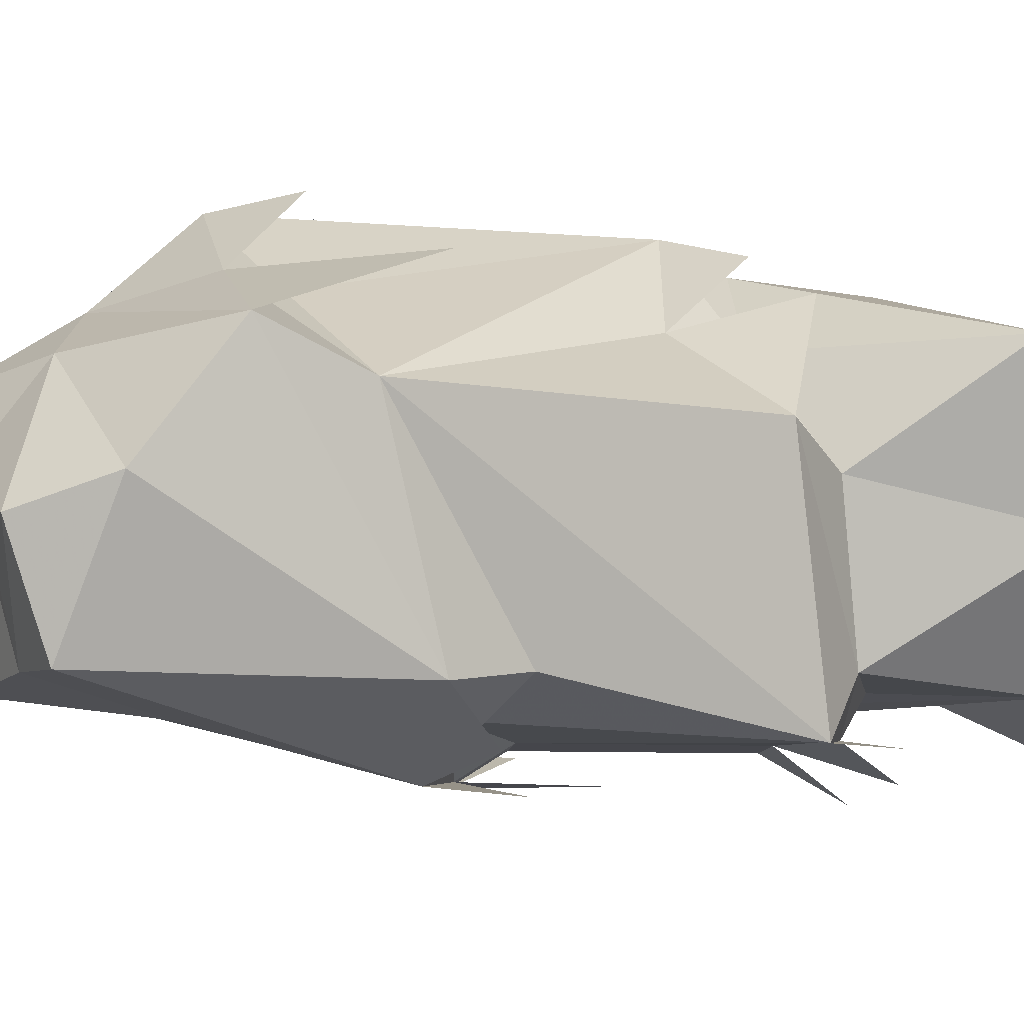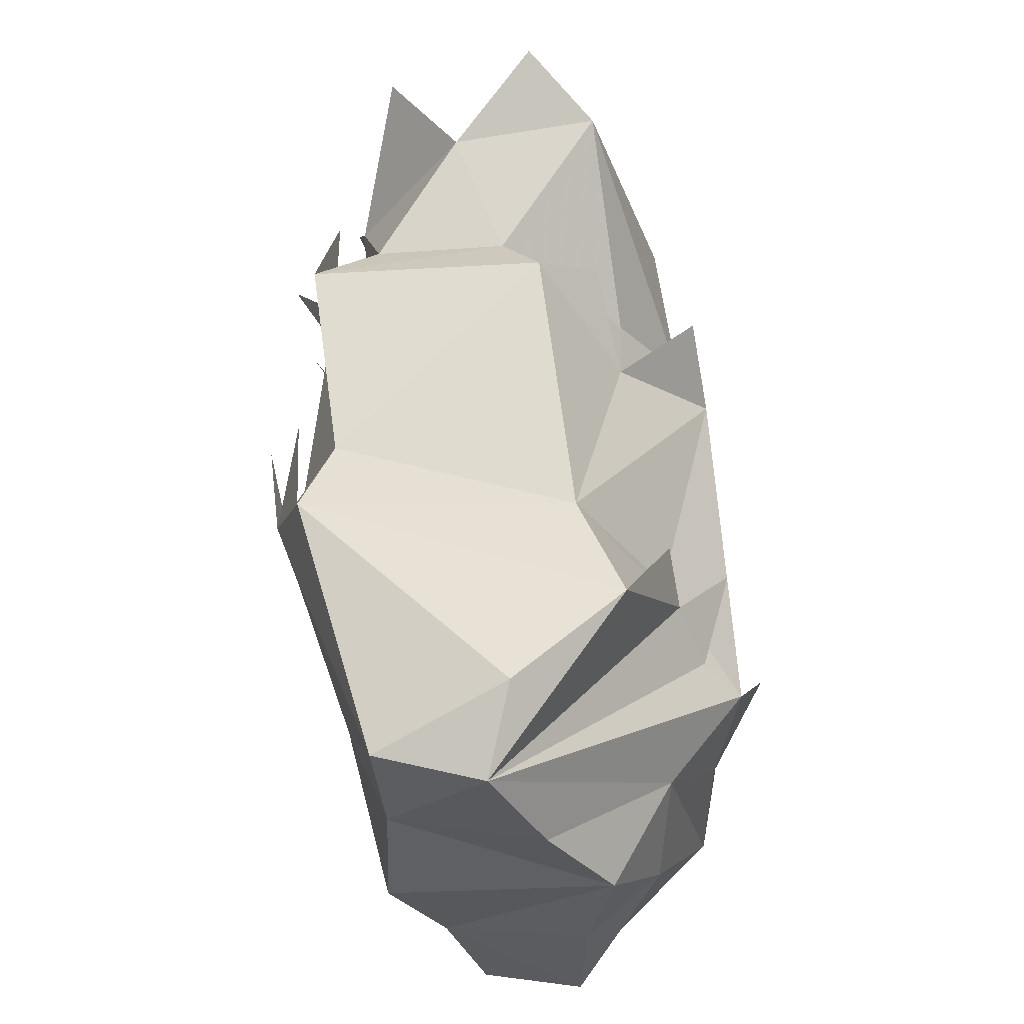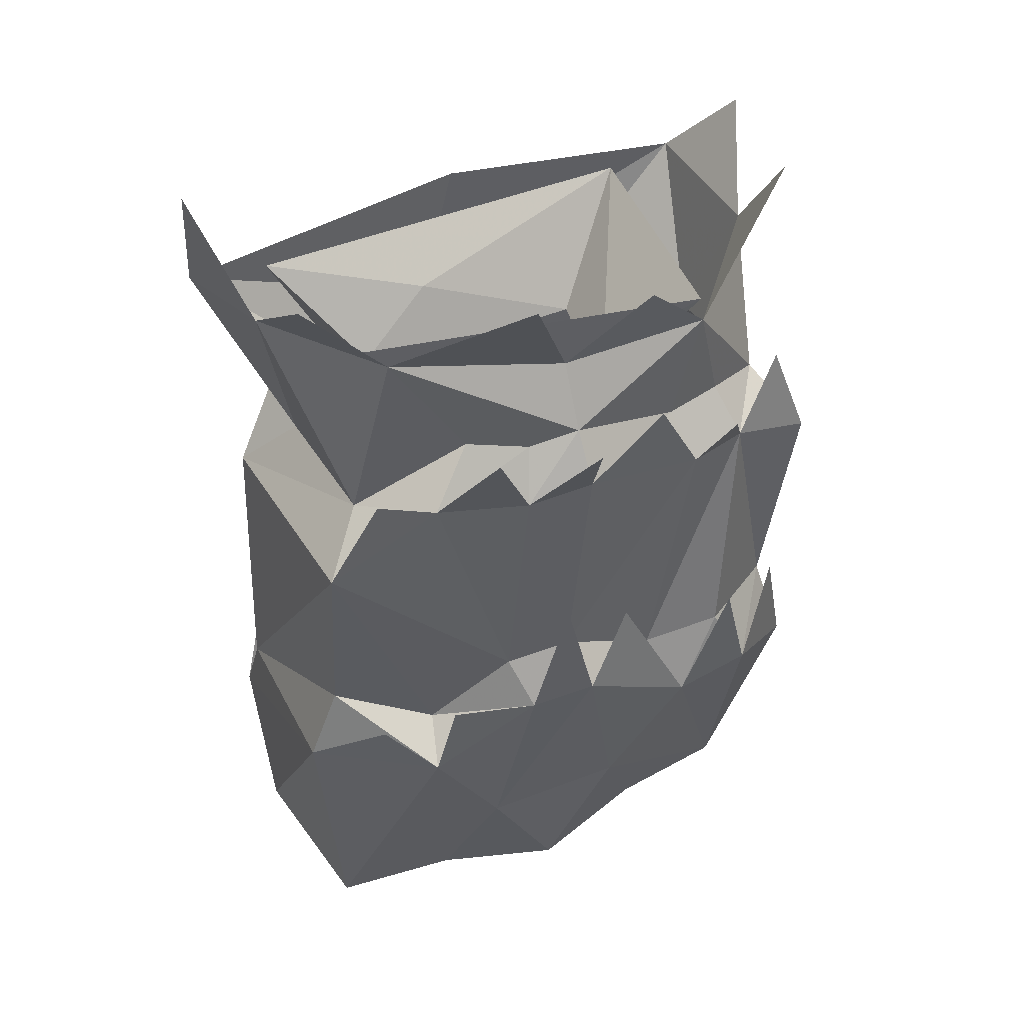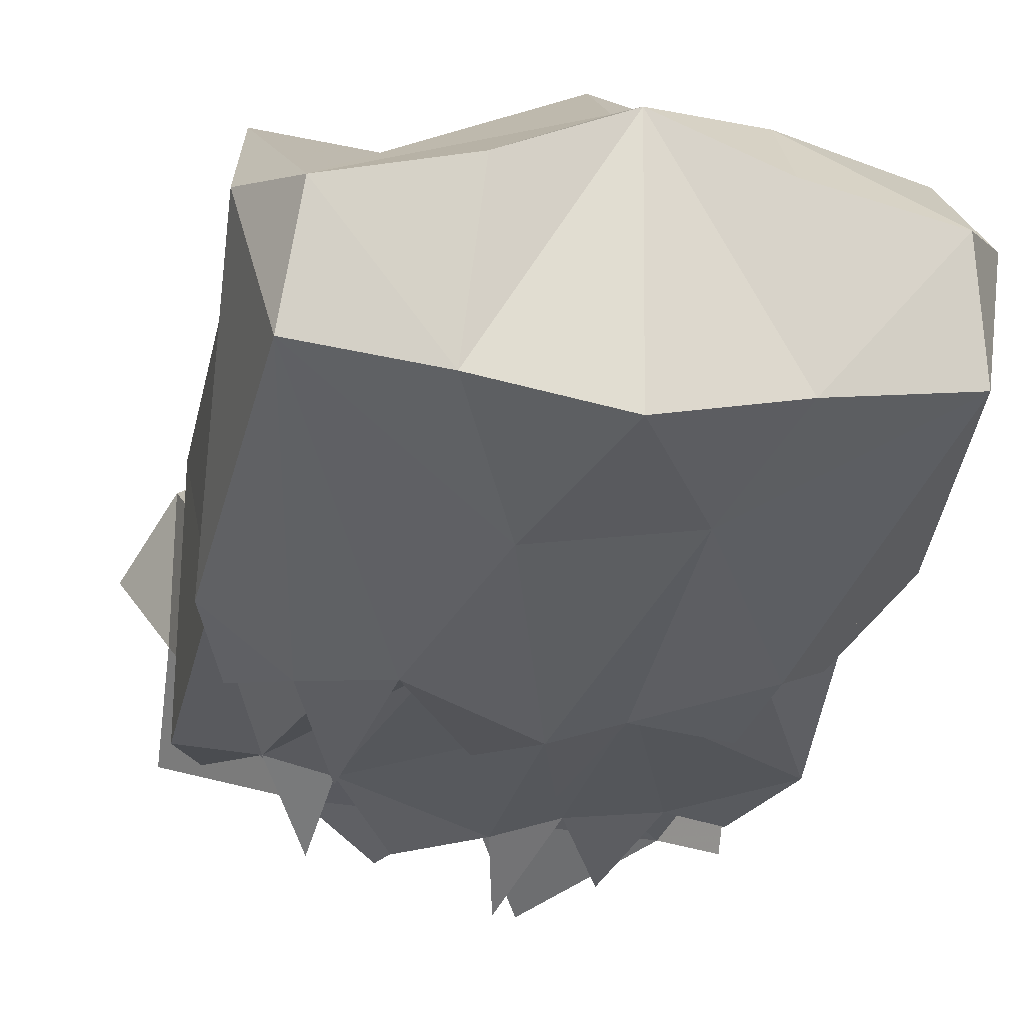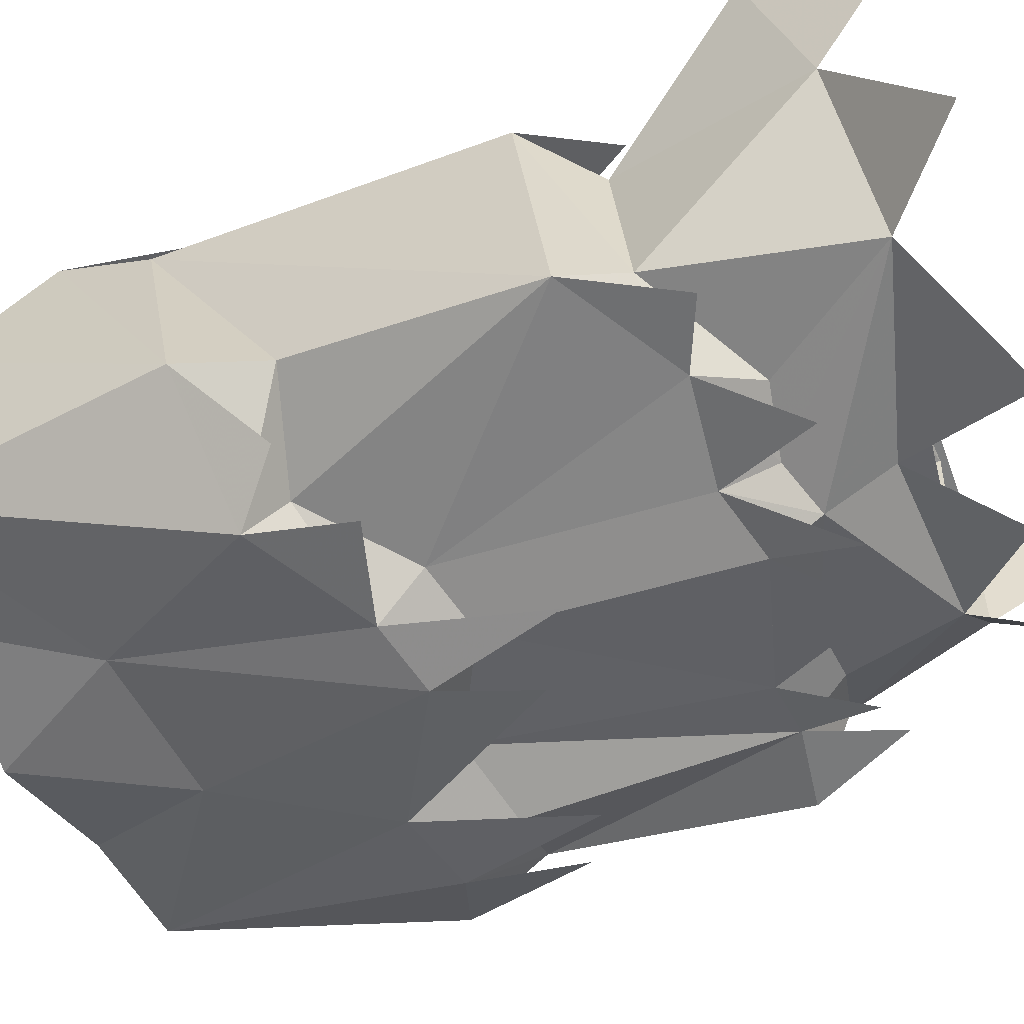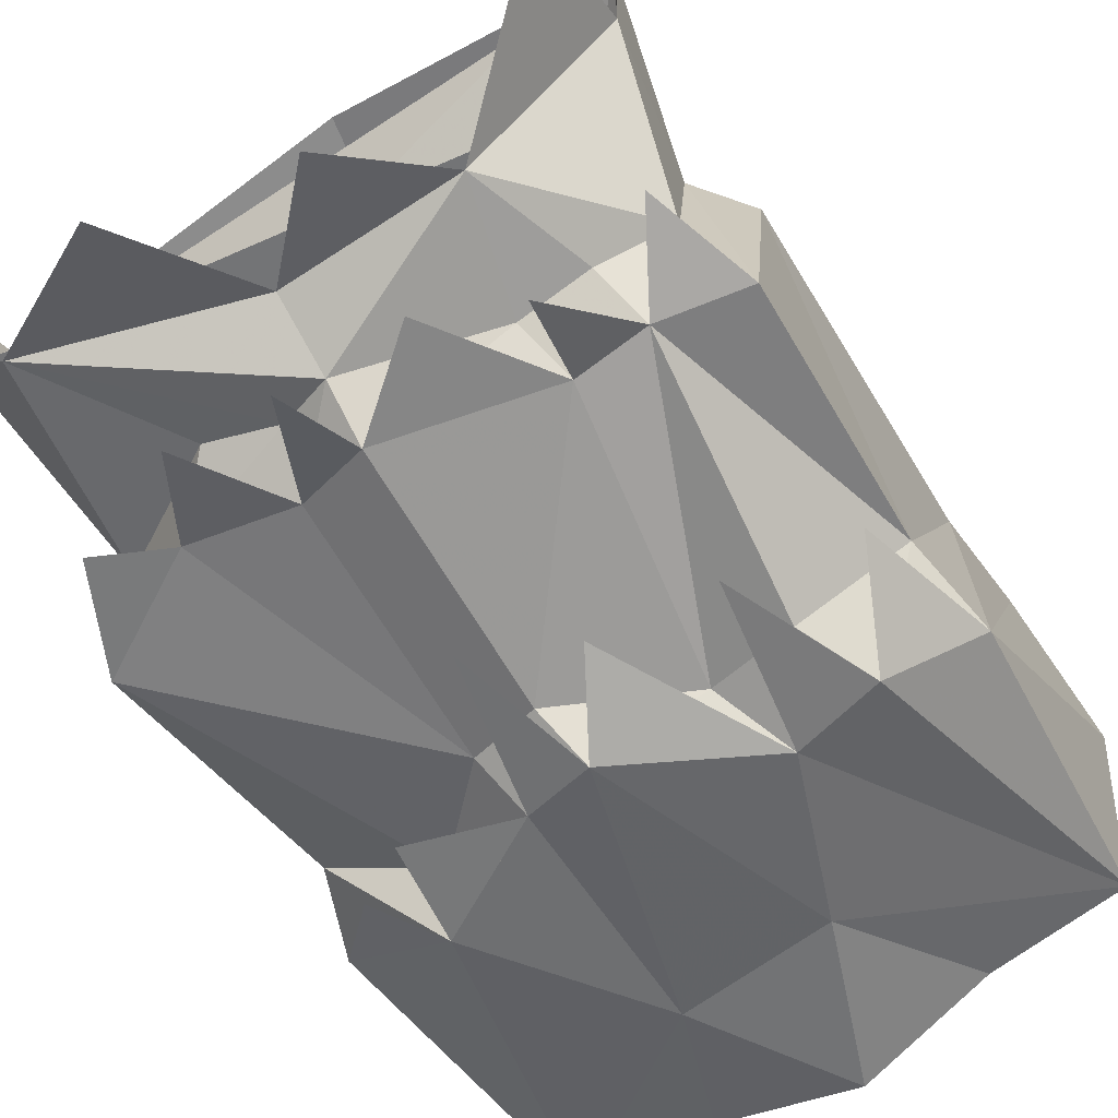
<metadata>
{"format":"obj","ext":"obj","renderer":"f3d","projection":"perspective","resolution":1024,"background":"white","views":[{"elev":3.4,"azim":70.0,"up":"+Z"},{"elev":-36.4,"azim":-78.0,"up":"+Y"},{"elev":42.8,"azim":153.5,"up":"+Y"},{"elev":-24.7,"azim":-9.4,"up":"+Z"},{"elev":-55.3,"azim":114.0,"up":"+Z"},{"elev":-66.3,"azim":-146.6,"up":"+Z"}]}
</metadata>
<code>
v 0.1328 -1.156 0.05469
v 0.1328 -0.9766 -0.08594
v 0.1328 -0.9922 0.03906
v 0.0625 -1.016 0.07031
v 0 -0.9922 0.1094
v 0.0625 -1.172 0.08594
v 0.0625 -1.195 0.09375
v 0.1328 -1.203 0.07812
v 0.1406 -1.133 -0.05469
v 0.125 -1.094 -0.05469
v 0.07812 -1.109 -0.07812
v 0.03906 -1.07 -0.09375
v 0.07812 -0.9453 -0.09375
v 0.1094 -0.9531 -0.0625
v 0.1094 -0.9609 0.01562
v 0.05469 -0.9766 0.0625
v 0 -0.9609 0.09375
v -0.07031 -1.016 0.07031
v -0.1328 -1.148 0.05469
v -0.05469 -1.148 0.08594
v 0 -1.188 0.1172
v 0 -1.234 0.07812
v 0.1016 -1.117 0.1016
v 0 -1.086 -0.1172
v 0.03906 -1.211 -0.07812
v -0.03125 -1.203 -0.08594
v -0.0625 -1.125 -0.1094
v -0.04688 -1.094 -0.09375
v 0.007812 -1.062 -0.1016
v 0.03125 -1.094 -0.1094
v 0.08594 -1.125 -0.1016
v 0.125 -1.273 -0.04688
v 0.0625 -1.273 -0.05469
v 0 -1.281 -0.07031
v -0.0625 -1.273 -0.05469
v -0.125 -1.273 -0.04688
v -0.1016 -1.117 -0.1094
v -0.08594 -1.086 -0.1016
v -0.1016 -0.9688 -0.08594
v -0.07031 -0.9688 -0.09375
v 0 -0.9453 -0.1094
v 0.03125 -0.9531 -0.1016
v 0.02344 -0.9297 -0.08594
v 0.05469 -0.9219 -0.07812
v 0.09375 -0.8594 -0.07812
v 0.1328 -0.8672 -0.007812
v 0.1406 -0.8906 0.07031
v -0.01562 -0.8828 0.08594
v -0.1406 -0.8906 0.07031
v -0.0625 -0.9766 0.07031
v -0.1406 -0.9922 0.03906
v -0.1328 -1.094 -0.07031
v -0.1406 -1.133 -0.08594
v -0.1328 -1.203 0.07812
v -0.05469 -1.164 0.09375
v -0.02344 -1.18 0.1016
v -0.1172 -1.289 0.007812
v -0.05469 -1.289 0.02344
v 0 -1.289 0.04688
v 0.05469 -1.258 0.0625
v 0.1406 -1.25 0.02344
v 0.1172 -1.289 0.007812
v 0.05469 -1.289 0.02344
v -0.1406 -1.25 0.02344
v -0.1406 -0.9766 -0.08594
v -0.125 -0.9531 -0.05469
v -0.09375 -0.9453 -0.07031
v -0.0625 -0.9453 -0.07812
v 0 -0.9219 -0.09375
v -0.125 -0.9609 0.01562
v -0.1406 -0.8906 -0.007812
v -0.07812 -0.8906 -0.07812
v 0 -0.8906 -0.07812
v 0.03125 -0.8281 -0.1094
v -0.08594 -1.148 0.09375
v 0.07031 -0.9453 0.02344
v 0.05469 -0.9453 -0.04688
v 0.1016 -0.8594 -0.0625
v 0.1016 -0.8906 0.0625
v 0.02344 -0.9141 0.03906
v -0.05469 -0.9453 0.02344
v -0.1016 -0.8906 0.0625
v -0.03906 -0.9453 -0.04688
v -0.08594 -0.8906 -0.0625
v 0.007812 -0.9453 -0.04688
v -0.1641 -0.8516 0.03906
v -0.1406 -0.8359 -0.04688
v -0.03906 -0.8516 -0.09375
v 0.1328 -0.8203 -0.07031
v 0.1484 -0.8203 0.03906
v -0.125 -1.07 -0.09375
v -0.07812 -1.047 -0.125
v -0.02344 -1.047 -0.1094
v 0.01562 -1.023 -0.1172
v 0.07812 -1.078 -0.1094
v 0.1094 -1.102 -0.08594
v 0.03906 -1.156 0.125
v -0.03125 -1.133 0.1172
v -0.03906 -0.9141 -0.1094
v -0.125 -0.9297 -0.07812
v 0.05469 -0.9062 -0.1172
v 0.08594 -0.9609 0.08594
v -0.04688 -0.9688 0.1094
v -0.07812 -0.9297 -0.1172
v -0.09375 -0.9609 0.0625
v 0.03906 -0.9688 0.1016
v 0.1094 -0.9297 -0.09375
v 0.007812 -0.9062 -0.1328
f 1 2 3
f 1 3 4
f 1 4 5
f 1 5 6
f 1 6 7
f 1 7 8
f 1 8 9
f 1 10 2
f 2 10 11
f 2 11 12
f 2 12 13
f 5 18 19
f 5 19 20
f 5 20 21
f 5 21 6
f 6 21 7
f 28 38 39
f 28 39 40
f 28 40 29
f 29 40 41
f 29 41 42
f 29 42 12
f 12 42 13
f 18 51 19
f 19 51 52
f 19 53 54
f 19 54 55
f 19 55 20
f 20 55 56
f 20 56 21
f 38 52 39
f 39 52 65
f 51 65 52
f 41 40 99
f 100 39 65
f 13 42 101
f 102 4 3
f 103 18 5
f 104 40 39
f 105 51 18
f 106 5 4
f 2 13 107
f 108 42 41
f 1 9 10
f 2 13 14
f 2 14 3
f 3 14 15
f 3 15 4
f 4 15 16
f 4 16 5
f 5 16 17
f 5 17 18
f 24 27 28
f 24 28 29
f 24 29 12
f 24 12 30
f 27 37 38
f 27 38 28
f 13 42 43
f 13 43 44
f 13 44 14
f 17 50 18
f 18 50 51
f 19 52 53
f 9 31 10
f 10 31 11
f 11 31 30
f 11 30 12
f 37 53 52
f 37 52 38
f 39 65 66
f 39 66 67
f 39 67 40
f 40 67 68
f 40 68 41
f 41 68 69
f 41 69 42
f 42 69 43
f 65 51 70
f 65 70 66
f 50 70 51
f 7 21 22
f 7 22 8
f 7 8 23
f 24 26 27
f 24 30 25
f 25 30 31
f 25 31 32
f 25 32 33
f 26 35 36
f 26 36 27
f 27 36 37
f 14 44 45
f 14 45 46
f 14 46 15
f 15 46 47
f 15 47 16
f 16 47 17
f 17 47 48
f 17 48 49
f 17 49 50
f 21 56 57
f 21 57 22
f 22 57 58
f 22 58 59
f 22 59 60
f 22 60 8
f 8 60 61
f 8 61 9
f 9 61 32
f 9 32 31
f 32 61 62
f 32 62 33
f 33 62 63
f 35 58 57
f 35 57 36
f 36 57 64
f 36 64 53
f 36 53 37
f 43 69 45
f 43 45 44
f 66 70 71
f 66 71 72
f 66 72 67
f 67 72 68
f 68 72 69
f 69 72 73
f 69 73 45
f 45 73 74
f 53 64 54
f 54 64 57
f 54 57 55
f 54 55 75
f 76 77 78
f 76 78 79
f 76 79 80
f 76 80 81
f 81 80 82
f 81 82 83
f 83 82 84
f 83 84 85
f 85 84 77
f 77 84 78
f 71 70 49
f 71 49 86
f 49 70 50
f 80 79 82
f 72 71 87
f 73 72 88
f 46 45 89
f 47 46 90
f 60 59 63
f 60 63 62
f 60 62 61
f 91 37 53
f 92 27 37
f 93 24 27
f 94 30 24
f 95 31 30
f 9 31 96
f 21 7 97
f 56 55 57
f 55 56 98
f 24 25 26
f 25 33 34
f 25 34 26
f 26 34 35
f 33 63 59
f 33 59 34
f 34 59 35
f 35 59 58

</code>
